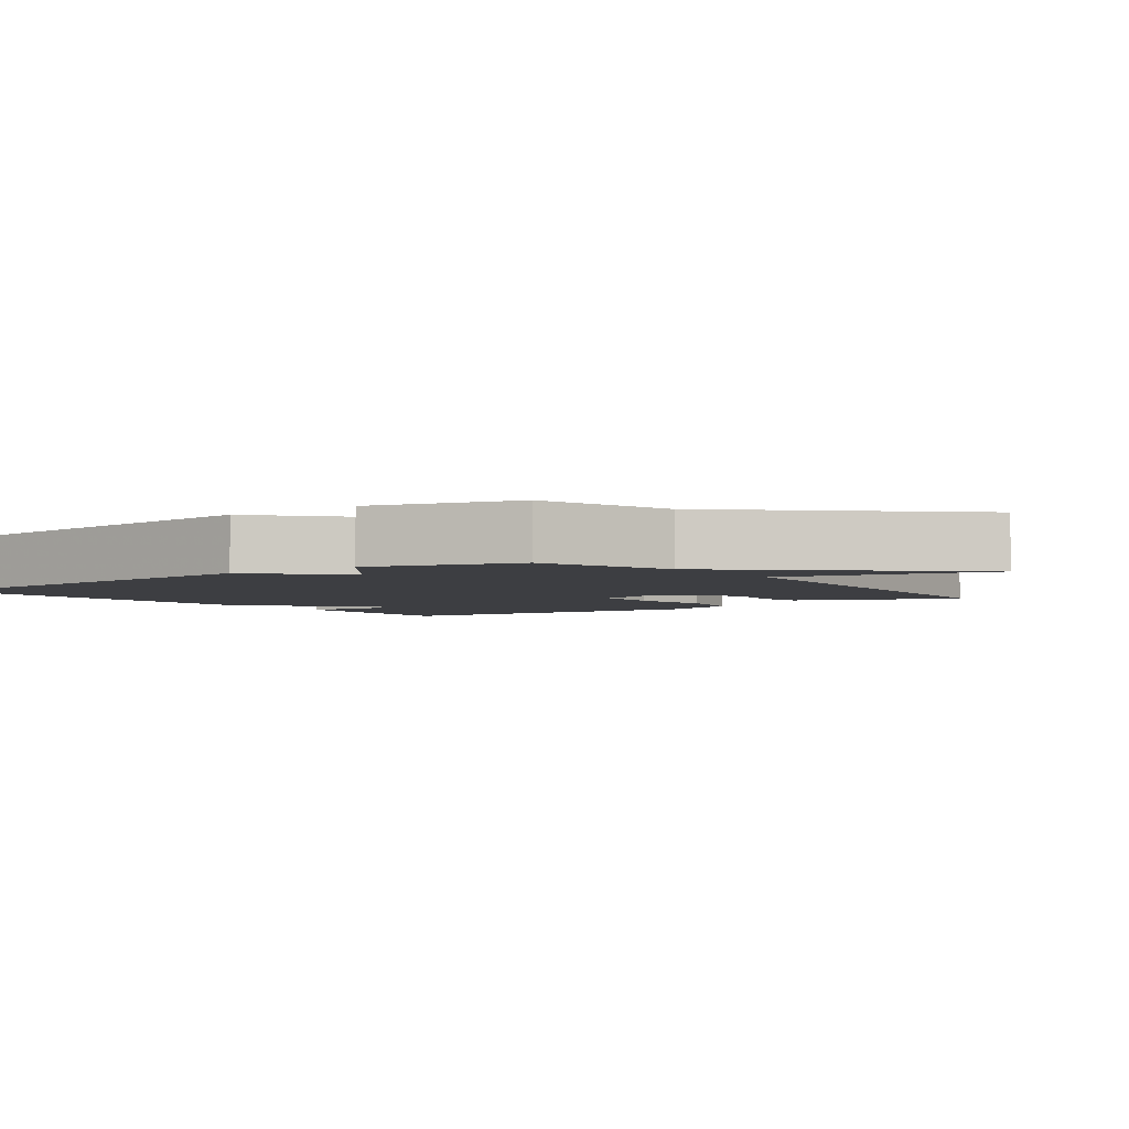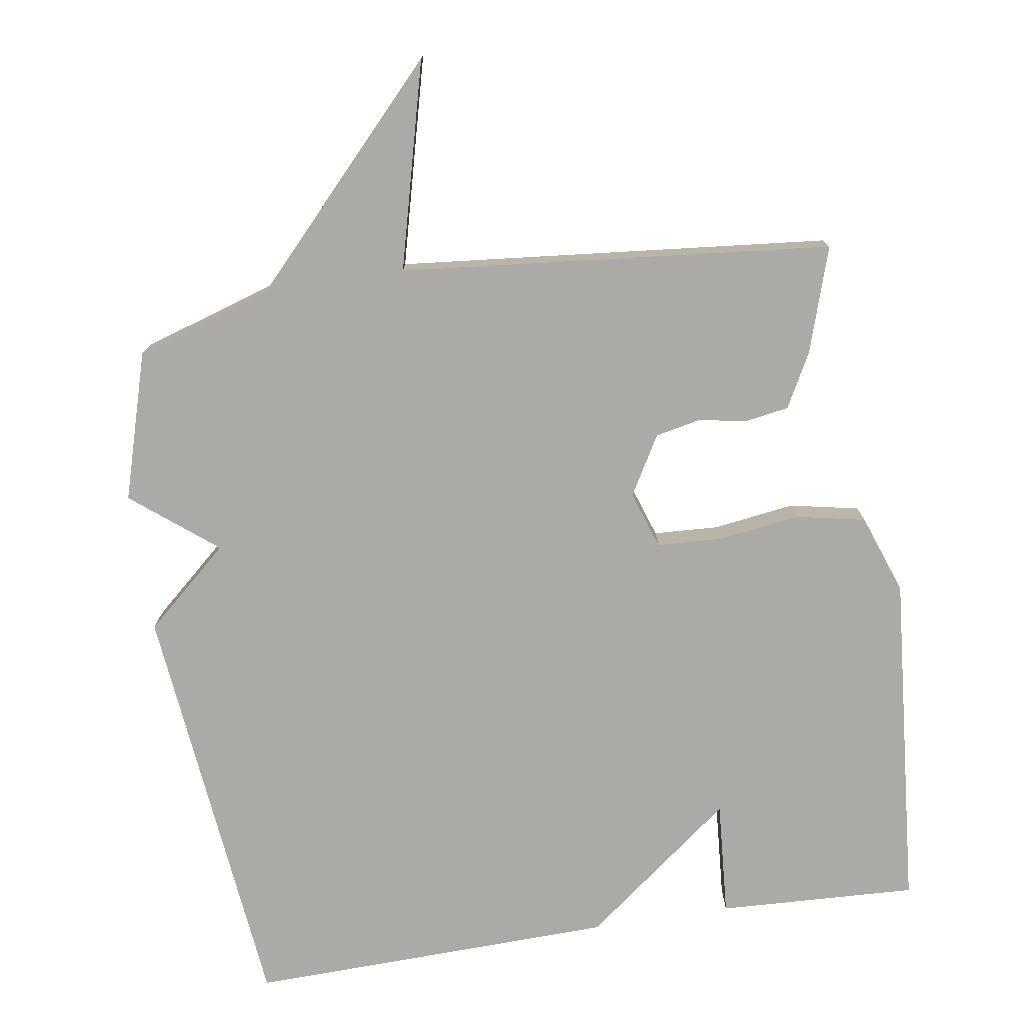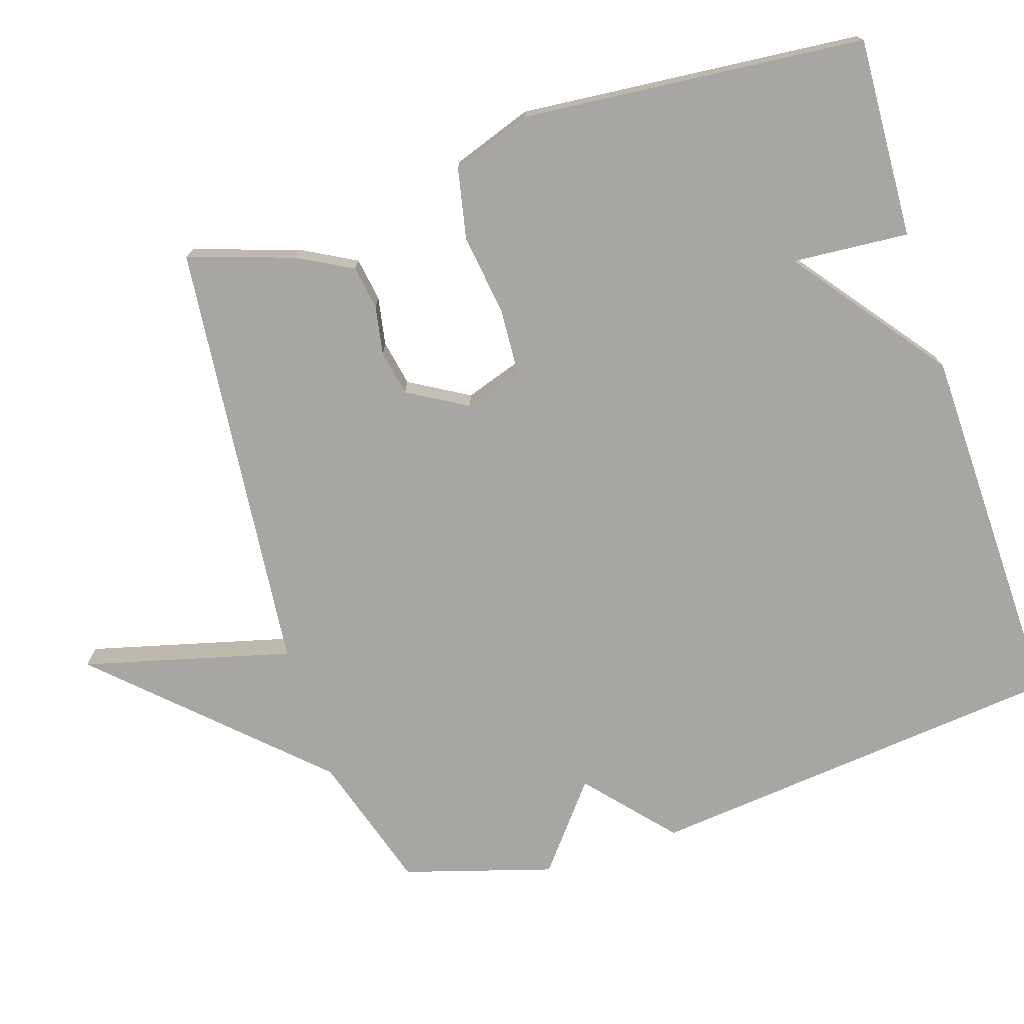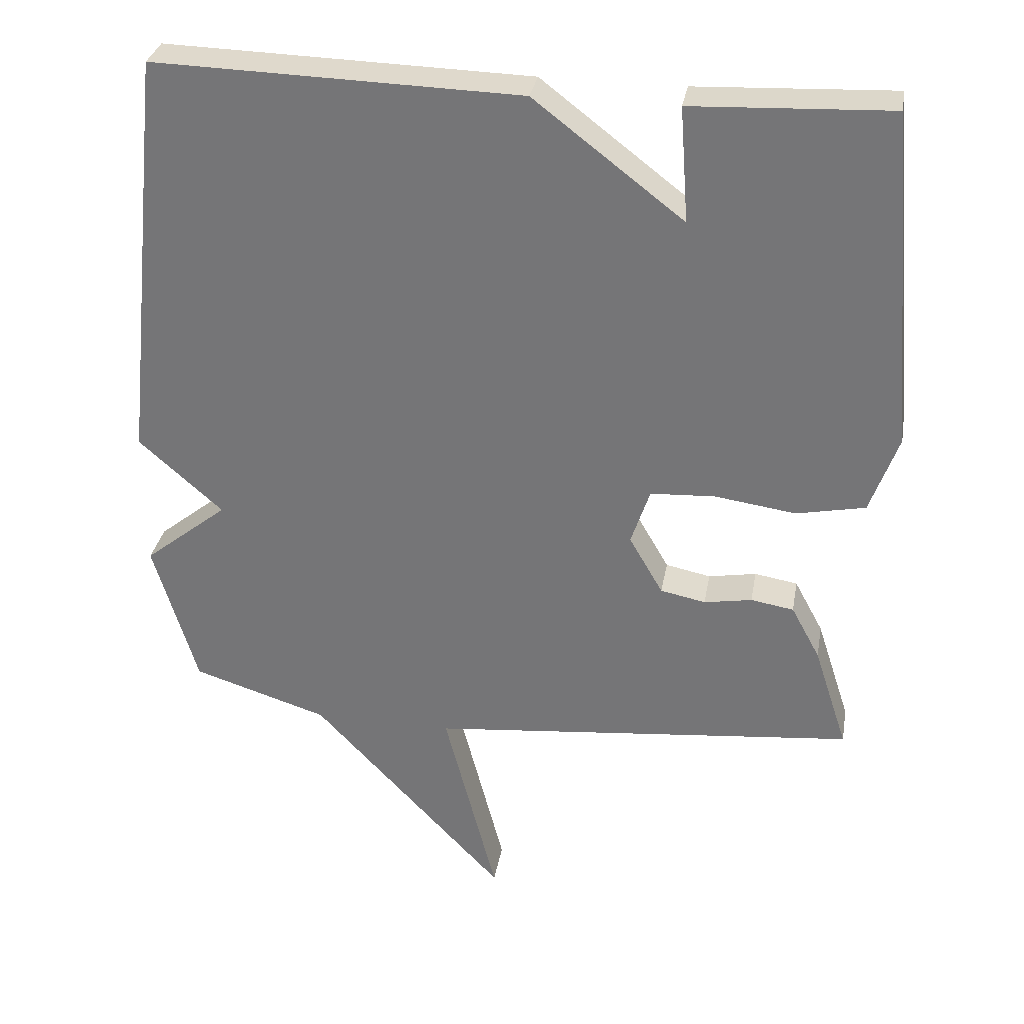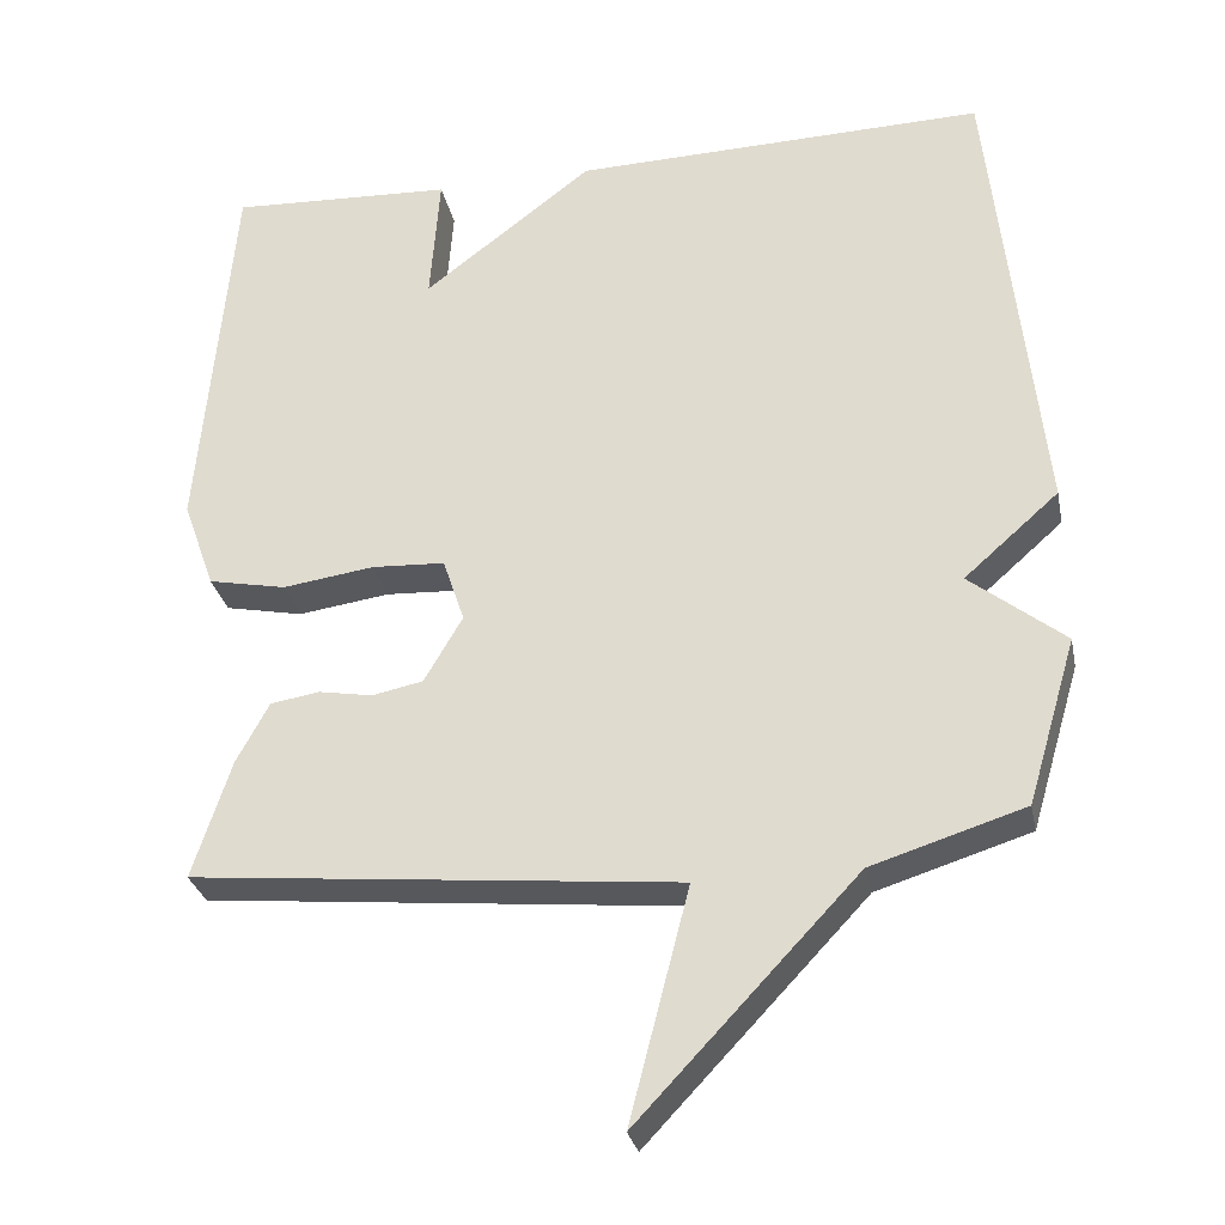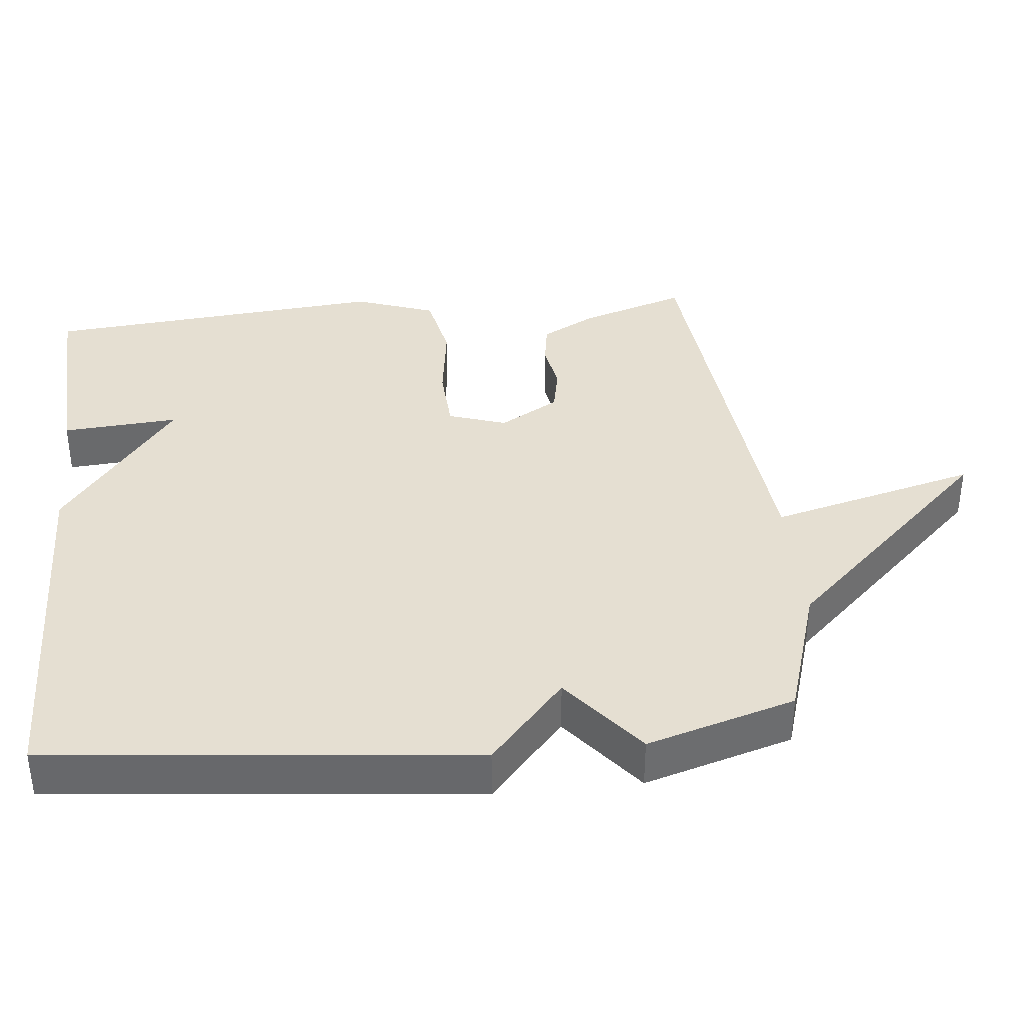
<metadata>
{"format":"obj","ext":"obj","renderer":"f3d","projection":"perspective","resolution":1024,"background":"white","views":[{"elev":-3.6,"azim":127.0,"up":"+Y"},{"elev":-76.1,"azim":-171.1,"up":"+Y"},{"elev":-74.3,"azim":-72.3,"up":"+Y"},{"elev":31.8,"azim":-170.0,"up":"+Z"},{"elev":-29.4,"azim":11.5,"up":"+Z"},{"elev":37.5,"azim":84.1,"up":"+Y"}]}
</metadata>
<code>
v 0.5 0.07 -0.5
v 0.308 0.07 -0.56
v 0.033 0.07 -0.851
v 0.108 0.07 -0.56
v -0.5 0.07 -0.5
v -0.452 0.07 -0.352
v -0.411 0.07 -0.276
v -0.35 0.07 -0.266
v -0.282 0.07 -0.278
v -0.218 0.07 -0.265
v -0.17 0.07 -0.182
v -0.197 0.07 -0.101
v -0.289 0.07 -0.096
v -0.404 0.07 -0.112
v -0.502 0.07 -0.092
v -0.542 0.07 0.02
v -0.5 0.07 0.5
v -0.219 0.07 0.487
v -0.231 0.07 0.324
v -0.019 0.07 0.487
v 0.5 0.07 0.5
v 0.562 0.07 -0.092
v 0.443 0.07 -0.197
v 0.562 0.07 -0.292
v 0.5 0 -0.5
v 0.308 0 -0.56
v 0.033 0 -0.851
v 0.108 0 -0.56
v -0.5 0 -0.5
v -0.452 0 -0.352
v -0.411 0 -0.276
v -0.35 0 -0.266
v -0.282 0 -0.278
v -0.218 0 -0.265
v -0.17 0 -0.182
v -0.197 0 -0.101
v -0.289 0 -0.096
v -0.404 0 -0.112
v -0.502 0 -0.092
v -0.542 0 0.02
v -0.5 0 0.5
v -0.219 0 0.487
v -0.231 0 0.324
v -0.019 0 0.487
v 0.5 0 0.5
v 0.562 0 -0.092
v 0.443 0 -0.197
v 0.562 0 -0.292
f 23 24 1 2
f 21 22 23
f 20 21 23
f 19 20 23
f 19 23 2
f 17 18 19
f 16 17 19
f 15 16 19
f 14 15 19
f 13 14 19
f 12 13 19
f 11 12 19 2
f 10 11 2
f 9 10 2
f 8 9 2
f 7 8 2
f 6 7 2
f 5 6 2
f 4 5 2
f 2 3 4
f 26 25 48 47
f 47 46 45
f 47 45 44
f 47 44 43
f 26 47 43
f 43 42 41
f 43 41 40
f 43 40 39
f 43 39 38
f 43 38 37
f 43 37 36
f 26 43 36 35
f 26 35 34
f 26 34 33
f 26 33 32
f 26 32 31
f 26 31 30
f 26 30 29
f 26 29 28
f 28 27 26
f 1 25 26 2
f 2 26 27 3
f 3 27 28 4
f 4 28 29 5
f 5 29 30 6
f 6 30 31 7
f 7 31 32 8
f 8 32 33 9
f 9 33 34 10
f 10 34 35 11
f 11 35 36 12
f 12 36 37 13
f 13 37 38 14
f 14 38 39 15
f 15 39 40 16
f 16 40 41 17
f 17 41 42 18
f 18 42 43 19
f 19 43 44 20
f 20 44 45 21
f 21 45 46 22
f 22 46 47 23
f 23 47 48 24
f 24 48 25 1

</code>
